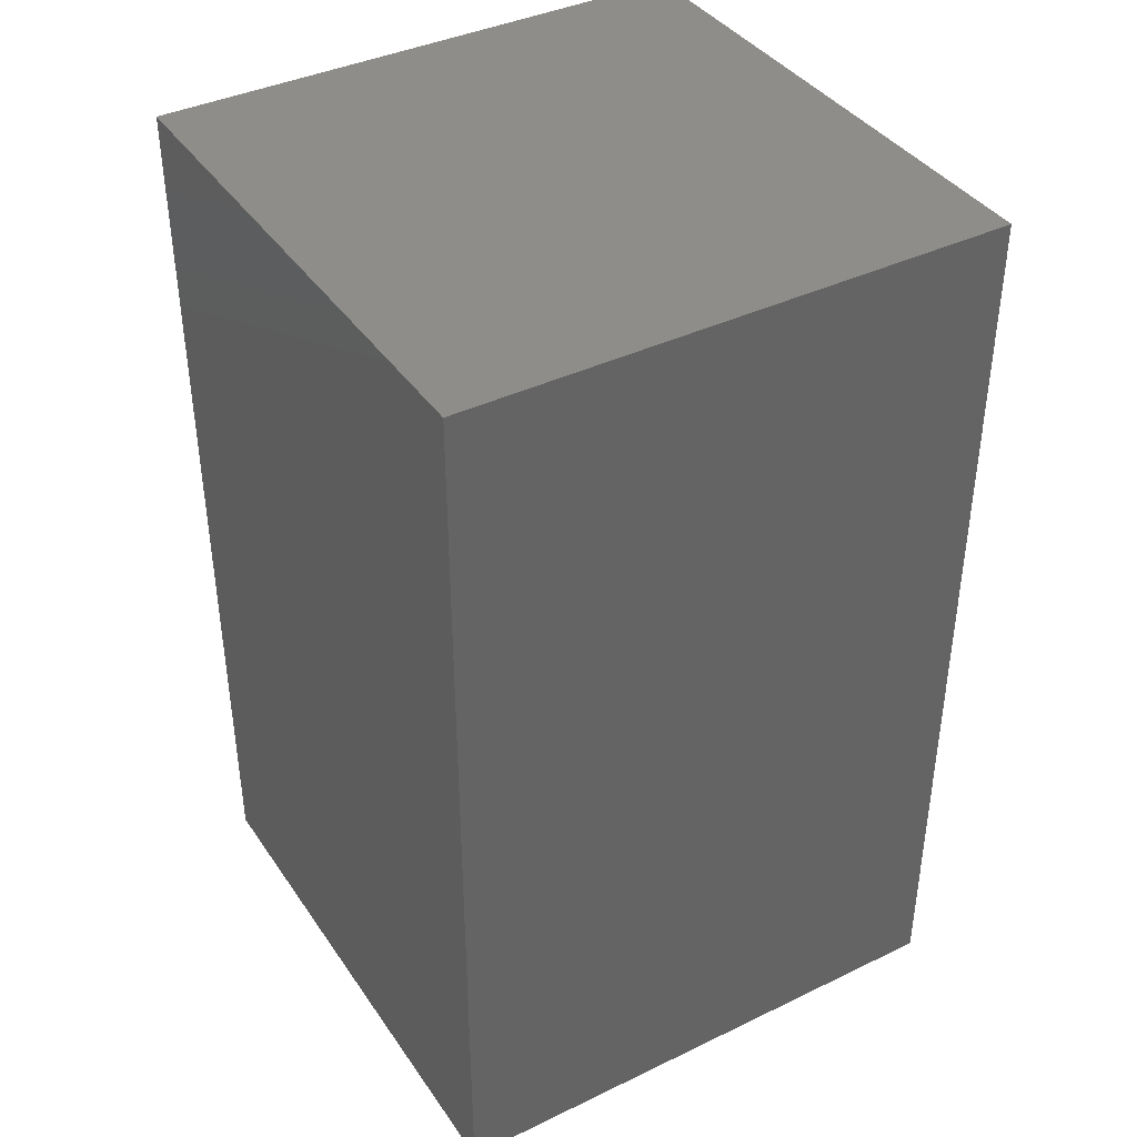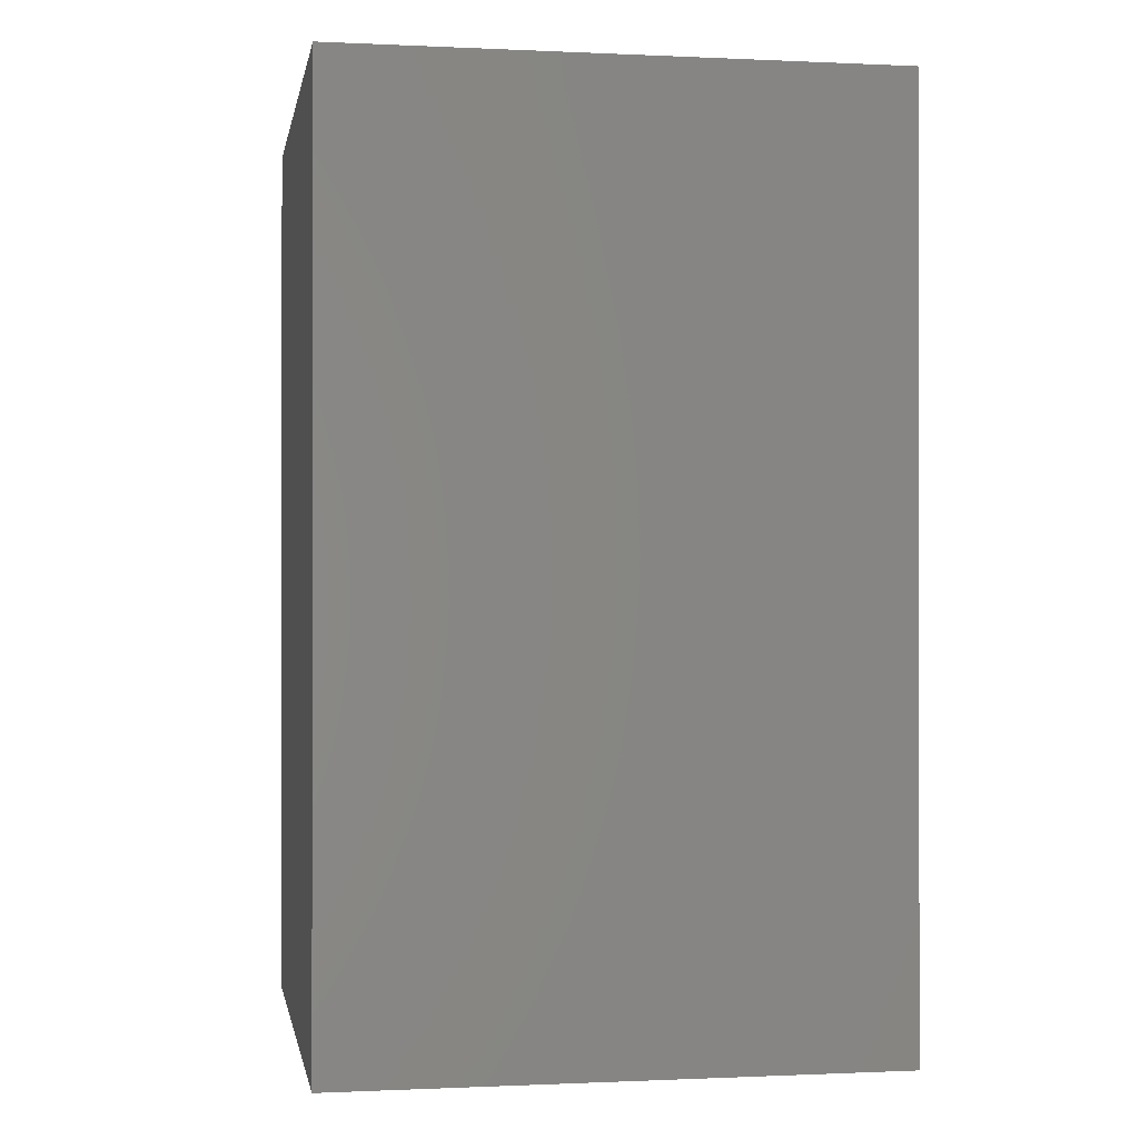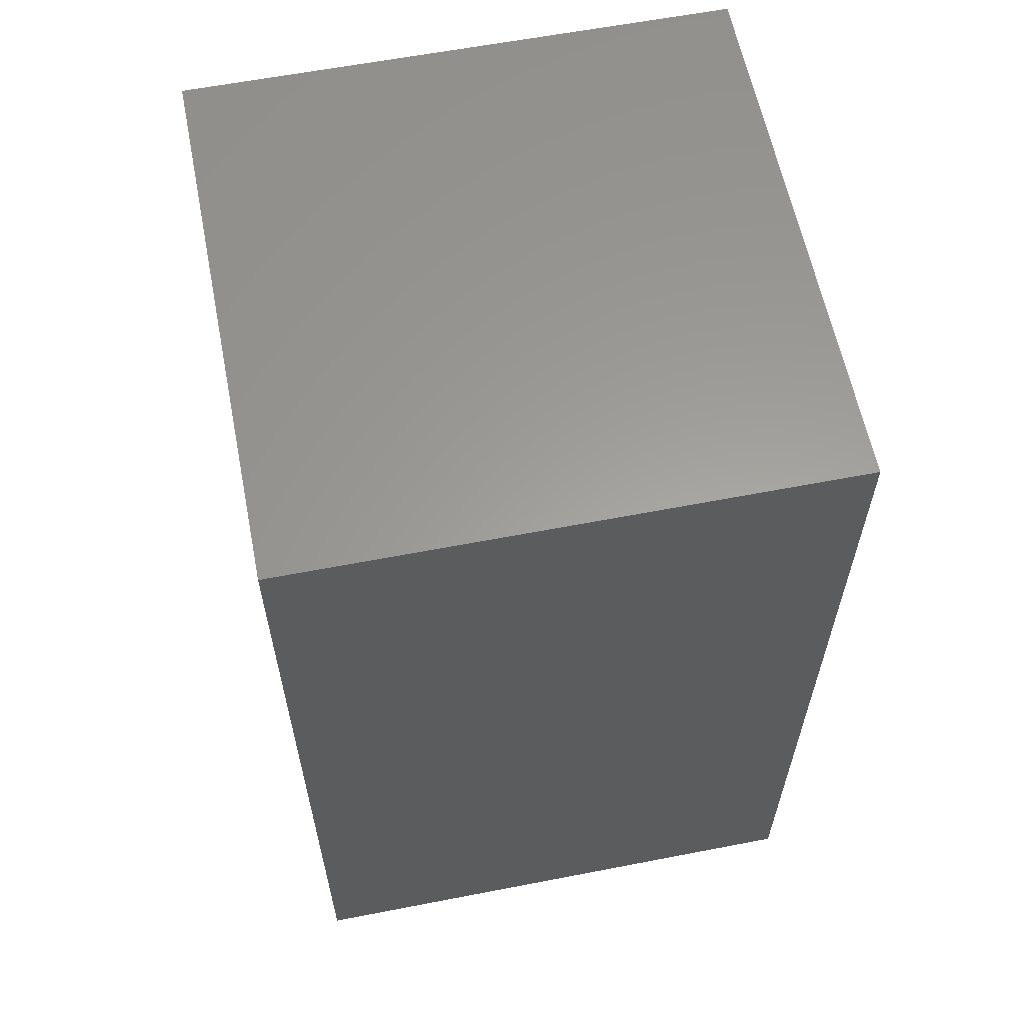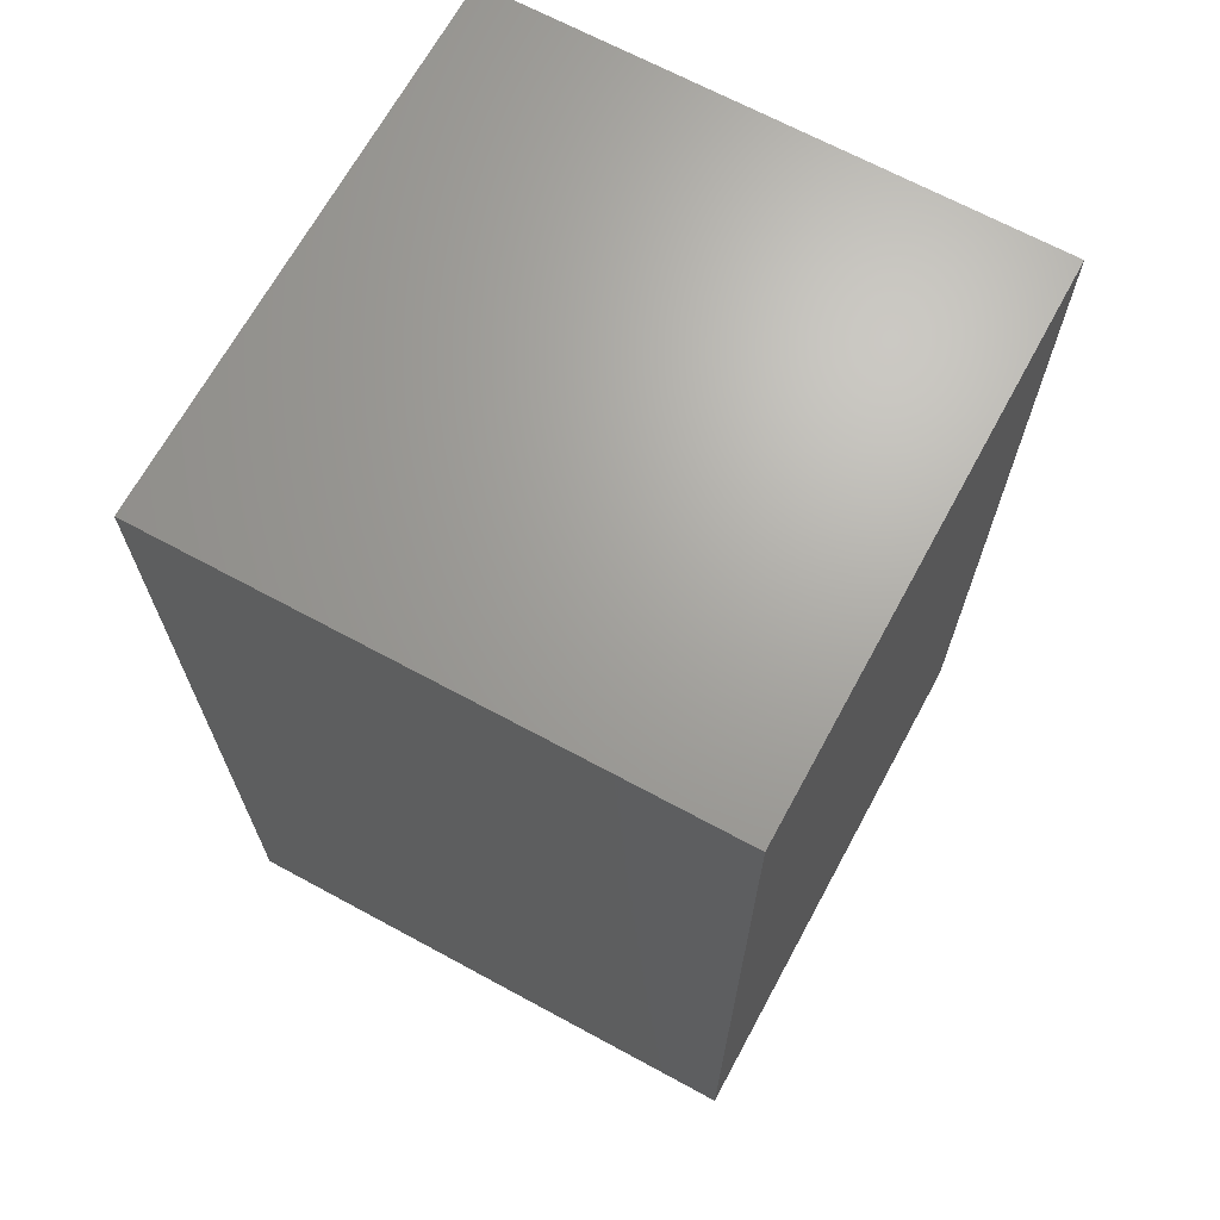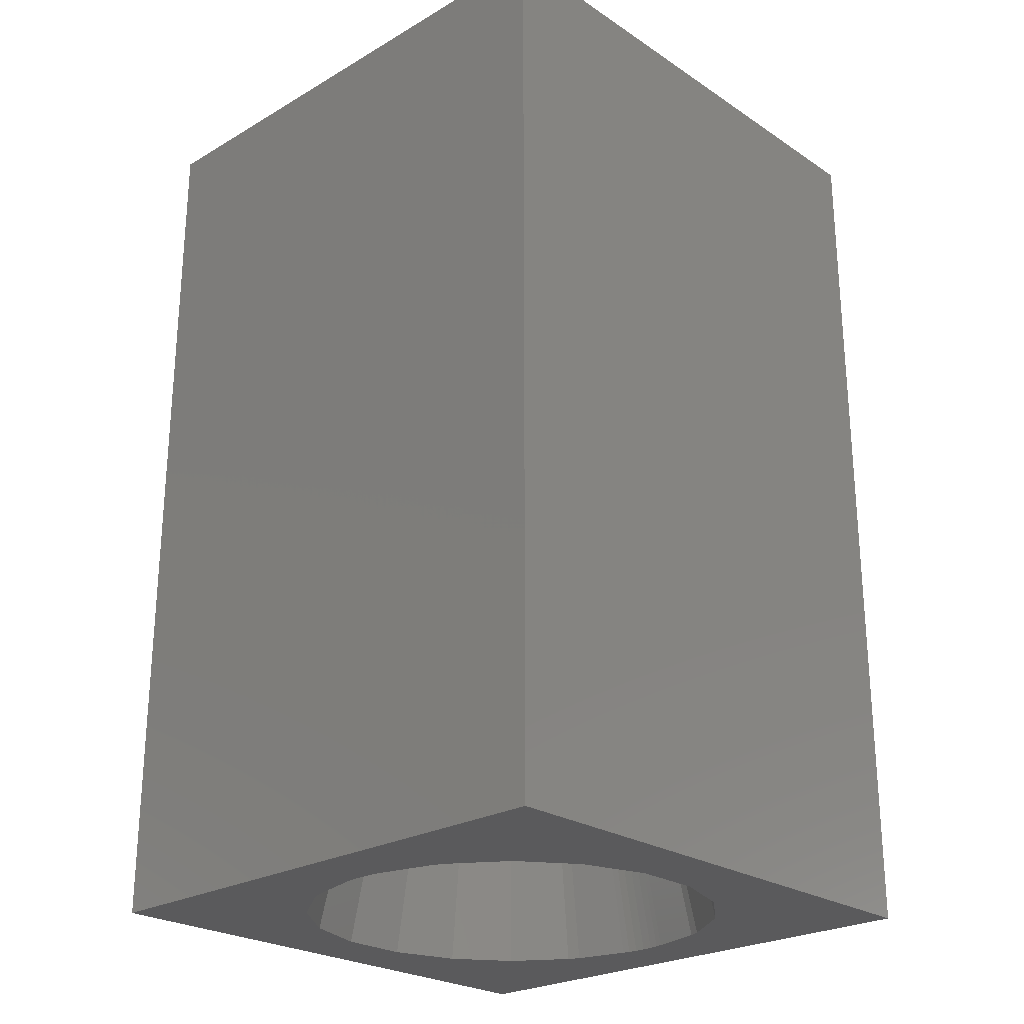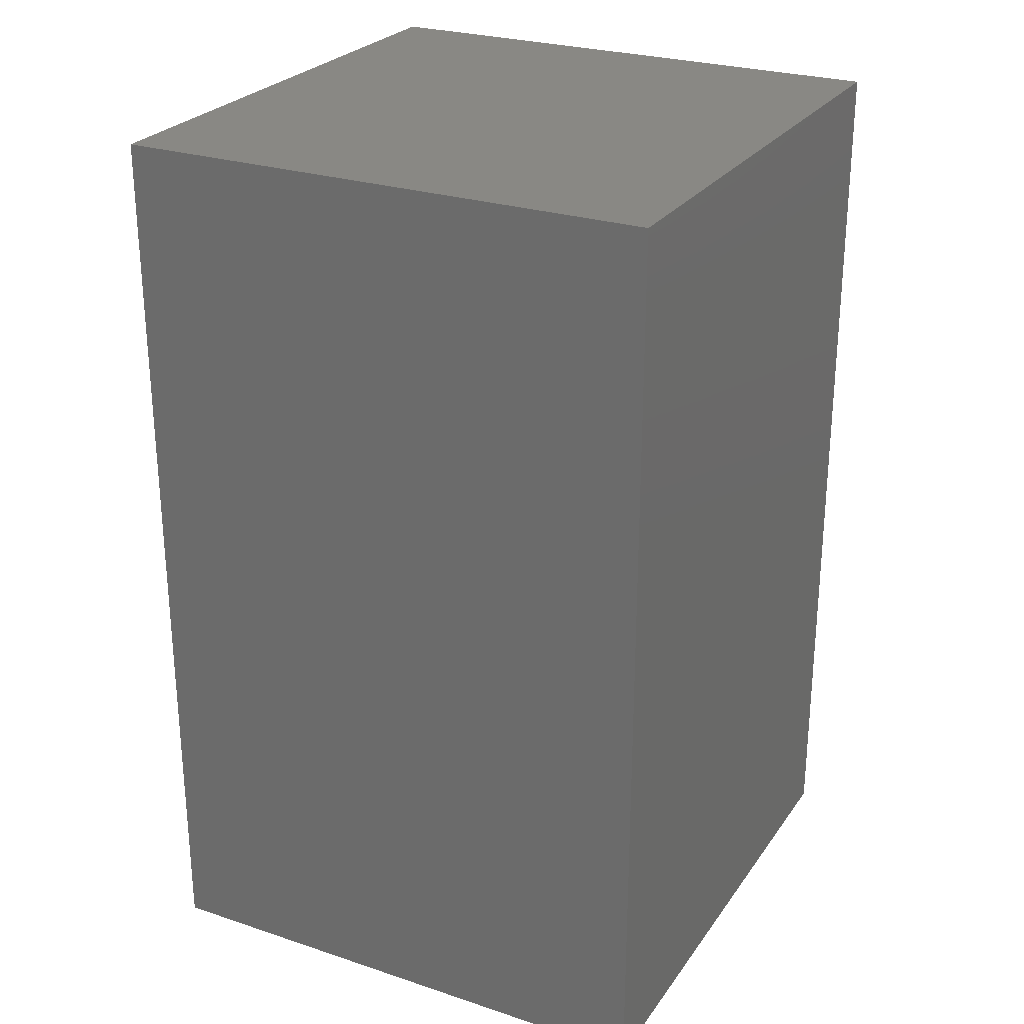
<metadata>
{"format":"stl","ext":"stl","renderer":"f3d","projection":"perspective","resolution":1024,"background":"white","views":[{"elev":39.4,"azim":149.1,"up":"+Y"},{"elev":-0.5,"azim":-9.9,"up":"+Y"},{"elev":60.7,"azim":168.8,"up":"+Y"},{"elev":67.8,"azim":28.5,"up":"+Y"},{"elev":-24.8,"azim":-136.7,"up":"+Y"},{"elev":26.4,"azim":27.4,"up":"+Y"}]}
</metadata>
<code>
# stl→obj: 156 verts, 308 faces
v 0 0 0
v 0 15 9.02
v 0 15 0
v 0 0 9.02
v 9.02 0 9.02
v 9.02 15 9.02
v 9.02 15 0
v 9.02 0 0
v 4.5 0 7.948
v 4.377 0 7.943
v 4.332 0 7.942
v 4.291 0 7.938
v 4.181 0 7.926
v 4.064 0 7.902
v 3.833 0 7.844
v 3.188 0 7.684
v 3.139 0 7.662
v 2.998 0 7.6
v 2.767 0 7.442
v 2.122 0 7.001
v 1.629 0 6.343
v 1.467 0 6.125
v 1.382 0 5.869
v 1.116 0 5.064
v 1.116 0 3.936
v 2.767 0 1.558
v 2.122 0 1.999
v 4.377 0 1.057
v 4.5 0 1.052
v 4.332 0 1.058
v 4.291 0 1.062
v 4.181 0 1.074
v 4.064 0 1.098
v 3.833 0 1.156
v 3.188 0 1.316
v 3.139 0 1.338
v 2.998 0 1.4
v 1.629 0 2.657
v 1.467 0 2.875
v 1.382 0 3.131
v 4.623 0 7.943
v 4.668 0 7.942
v 4.709 0 7.938
v 4.819 0 7.926
v 4.936 0 7.902
v 5.167 0 7.844
v 5.812 0 7.684
v 5.861 0 7.662
v 6.002 0 7.6
v 6.233 0 7.442
v 6.878 0 7.001
v 7.371 0 6.343
v 7.533 0 6.125
v 7.8 0 5.318
v 7.884 0 5.064
v 7.884 0 3.936
v 7.8 0 3.682
v 7.533 0 2.875
v 5.861 0 1.338
v 5.812 0 1.316
v 4.623 0 1.057
v 4.668 0 1.058
v 4.709 0 1.062
v 4.819 0 1.074
v 7.371 0 2.657
v 6.878 0 1.999
v 6.233 0 1.558
v 6.002 0 1.4
v 5.167 0 1.156
v 4.936 0 1.098
v 5.051 8.495 3.592
v 4.5 8.775 4.187
v 4.5 8.582 3.592
v 6.098 7.961 4.813
v 6.195 7.351 5.408
v 5.942 7.847 5.408
v 5.845 7.237 5.914
v 4.5 8.214 3.086
v 3.636 7.081 6.282
v 3.155 7.237 5.914
v 4.781 7.664 2.718
v 4.5 7.708 2.718
v 3.636 7.081 2.718
v 5.364 7.081 6.282
v 5.235 7.334 6.282
v 3.669 7.944 3.086
v 3.765 7.334 2.718
v 3.966 7.535 2.718
v 3.356 7.631 3.086
v 6.379 7.41 4.813
v 2.902 7.961 4.187
v 3.453 8.242 3.592
v 3.339 8.398 4.187
v 3.058 7.847 3.592
v 5.547 8.242 3.592
v 5.661 8.398 4.187
v 3.155 7.237 3.086
v 4.247 6.984 6.475
v 4.316 7.053 6.475
v 5.11 8.679 4.187
v 5.661 8.398 4.813
v 5.11 8.679 4.813
v 3.356 7.631 5.914
v 3.058 7.847 5.408
v 5.845 7.237 3.086
v 6.195 7.351 3.592
v 4.5 8.775 4.813
v 3.949 8.495 5.408
v 3.89 8.679 4.813
v 6.379 7.41 4.187
v 4.5 7.708 6.282
v 4.781 7.664 6.282
v 4.5 7.113 6.475
v 5.942 7.847 3.592
v 2.621 7.41 4.813
v 4.403 7.098 6.475
v 4.219 7.664 6.282
v 2.902 7.961 4.813
v 3.339 8.398 4.813
v 6.098 7.961 4.187
v 4.063 8.145 3.086
v 3.949 8.495 3.592
v 4.937 8.145 3.086
v 5.644 7.631 5.914
v 5.235 7.334 2.718
v 5.644 7.631 3.086
v 5.331 7.944 3.086
v 2.805 7.351 3.592
v 2.805 7.351 5.408
v 4.5 8.582 5.408
v 5.051 8.495 5.408
v 4.5 8.214 5.914
v 3.765 7.334 6.282
v 2.621 7.41 4.187
v 5.547 8.242 5.408
v 4.937 8.145 5.914
v 4.753 6.984 6.475
v 5.034 7.535 6.282
v 4.684 7.053 6.475
v 4.403 7.098 2.525
v 4.5 7.113 2.525
v 3.89 8.679 4.187
v 4.063 8.145 5.914
v 4.219 7.664 2.718
v 3.453 8.242 5.408
v 4.597 7.098 6.475
v 4.316 7.053 2.525
v 5.331 7.944 5.914
v 5.034 7.535 2.718
v 4.684 7.053 2.525
v 3.669 7.944 5.914
v 5.364 7.081 2.718
v 3.966 7.535 6.282
v 4.753 6.984 2.525
v 4.247 6.984 2.525
v 4.597 7.098 2.525
f 1 2 3
f 2 1 4
f 2 5 6
f 5 2 4
f 5 7 6
f 7 5 8
f 1 7 8
f 7 1 3
f 4 9 5
f 4 10 9
f 4 11 10
f 4 12 11
f 4 13 12
f 4 14 13
f 4 15 14
f 4 16 15
f 4 17 16
f 4 18 17
f 4 19 18
f 4 20 19
f 4 21 20
f 4 22 21
f 4 23 22
f 4 24 23
f 4 25 24
f 1 26 27
f 28 1 29
f 30 1 28
f 31 1 30
f 32 1 31
f 33 1 32
f 34 1 33
f 35 1 34
f 36 1 35
f 37 1 36
f 26 1 37
f 38 1 27
f 39 1 38
f 40 1 39
f 25 1 40
f 1 25 4
f 41 5 9
f 42 5 41
f 43 5 42
f 44 5 43
f 45 5 44
f 46 5 45
f 47 5 46
f 48 5 47
f 49 5 48
f 50 5 49
f 51 5 50
f 52 5 51
f 53 5 52
f 54 5 53
f 55 5 54
f 56 5 55
f 8 57 58
f 8 59 60
f 8 29 1
f 29 8 61
f 61 8 62
f 62 8 63
f 63 8 64
f 56 8 5
f 57 8 56
f 65 8 58
f 66 8 65
f 67 8 66
f 68 8 67
f 59 8 68
f 69 8 60
f 70 8 69
f 64 8 70
f 7 2 6
f 2 7 3
f 71 72 73
f 74 75 76
f 51 50 77
f 71 73 78
f 19 79 18
f 79 19 80
f 81 78 82
f 36 83 37
f 47 84 48
f 84 47 85
f 86 87 88
f 87 86 89
f 55 75 90
f 75 55 54
f 91 92 93
f 92 91 94
f 95 96 71
f 27 97 38
f 13 98 99
f 98 13 14
f 100 101 102
f 101 100 96
f 103 80 104
f 83 87 97
f 58 105 65
f 105 58 106
f 54 53 75
f 107 108 109
f 56 90 110
f 90 56 55
f 111 112 113
f 90 75 74
f 106 114 105
f 26 97 27
f 115 23 24
f 85 47 46
f 116 99 117
f 118 93 119
f 93 118 91
f 92 89 86
f 89 92 94
f 120 101 96
f 101 120 74
f 121 122 92
f 95 71 123
f 52 51 77
f 53 77 75
f 77 53 52
f 76 77 124
f 97 89 94
f 96 100 71
f 71 100 72
f 110 74 120
f 74 110 90
f 60 125 69
f 95 120 96
f 120 95 114
f 67 66 105
f 66 65 105
f 56 106 57
f 106 56 110
f 58 57 106
f 95 126 114
f 126 95 127
f 26 83 97
f 83 26 37
f 97 94 128
f 118 104 129
f 130 131 132
f 103 133 80
f 133 79 80
f 111 113 117
f 16 79 133
f 79 16 17
f 24 134 115
f 134 24 25
f 40 134 25
f 77 84 85
f 76 75 77
f 101 135 131
f 136 112 132
f 137 138 85
f 138 137 139
f 112 138 139
f 140 28 141
f 28 140 30
f 106 110 120
f 106 120 114
f 122 72 142
f 92 122 93
f 121 78 122
f 118 129 115
f 23 129 22
f 129 23 115
f 132 111 117
f 113 41 9
f 133 15 16
f 79 17 18
f 132 143 108
f 144 121 86
f 128 91 134
f 115 91 118
f 91 115 134
f 109 108 119
f 107 131 130
f 108 145 119
f 74 135 101
f 135 74 76
f 137 46 45
f 46 137 85
f 42 139 43
f 139 42 146
f 105 114 126
f 147 140 144
f 78 73 122
f 73 72 122
f 145 118 119
f 118 145 104
f 122 142 93
f 144 78 121
f 86 121 92
f 135 148 136
f 124 135 76
f 135 124 148
f 99 12 13
f 22 80 21
f 80 22 129
f 104 80 129
f 87 89 97
f 105 126 125
f 149 81 150
f 102 131 107
f 72 102 107
f 102 72 100
f 103 145 151
f 145 103 104
f 49 48 84
f 84 50 49
f 50 84 77
f 124 77 85
f 44 43 139
f 44 137 45
f 137 44 139
f 152 60 59
f 60 152 125
f 152 105 125
f 31 147 32
f 93 109 119
f 109 93 142
f 142 107 109
f 107 142 72
f 94 91 128
f 80 20 21
f 80 19 20
f 112 139 146
f 132 112 111
f 15 98 14
f 98 15 133
f 98 153 99
f 153 98 133
f 117 99 153
f 34 87 35
f 83 35 87
f 35 83 36
f 147 144 88
f 88 144 86
f 102 101 131
f 107 130 108
f 130 132 108
f 85 148 124
f 148 85 138
f 154 64 70
f 64 154 150
f 140 141 144
f 123 71 78
f 152 67 105
f 67 152 68
f 59 68 152
f 155 32 147
f 32 155 33
f 39 97 128
f 97 39 38
f 40 128 134
f 128 40 39
f 133 151 153
f 151 133 103
f 108 143 145
f 11 99 116
f 99 11 12
f 113 9 10
f 155 34 33
f 34 155 87
f 88 155 147
f 155 88 87
f 131 135 136
f 131 136 132
f 156 61 62
f 61 156 141
f 63 64 150
f 82 78 144
f 147 30 140
f 30 147 31
f 81 123 78
f 149 154 125
f 154 149 150
f 154 69 125
f 69 154 70
f 127 123 81
f 127 95 123
f 117 153 151
f 143 151 145
f 112 146 113
f 41 146 42
f 146 41 113
f 10 116 113
f 116 10 11
f 113 116 117
f 136 148 112
f 148 138 112
f 150 62 63
f 62 150 156
f 61 141 29
f 29 141 28
f 149 127 81
f 127 125 126
f 125 127 149
f 143 117 151
f 132 117 143
f 81 82 141
f 141 82 144
f 156 81 141
f 150 81 156

</code>
